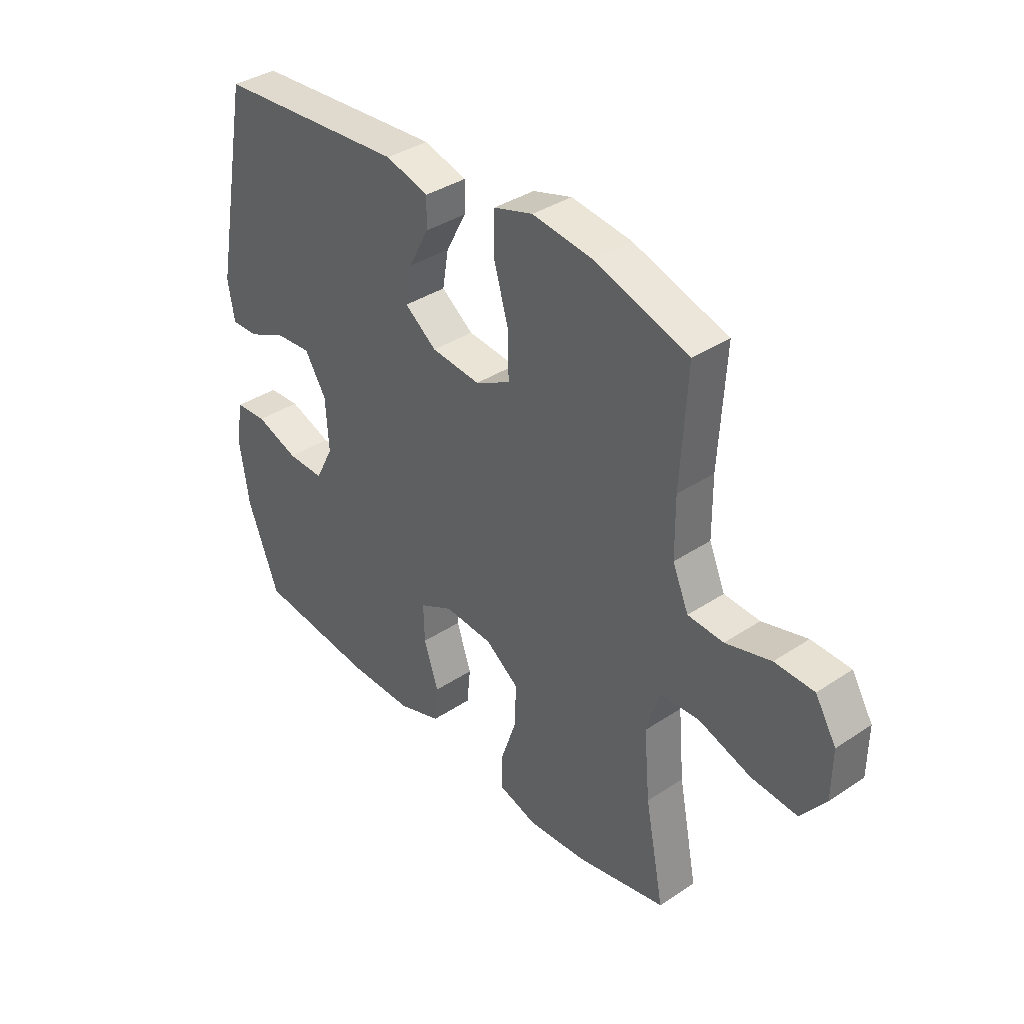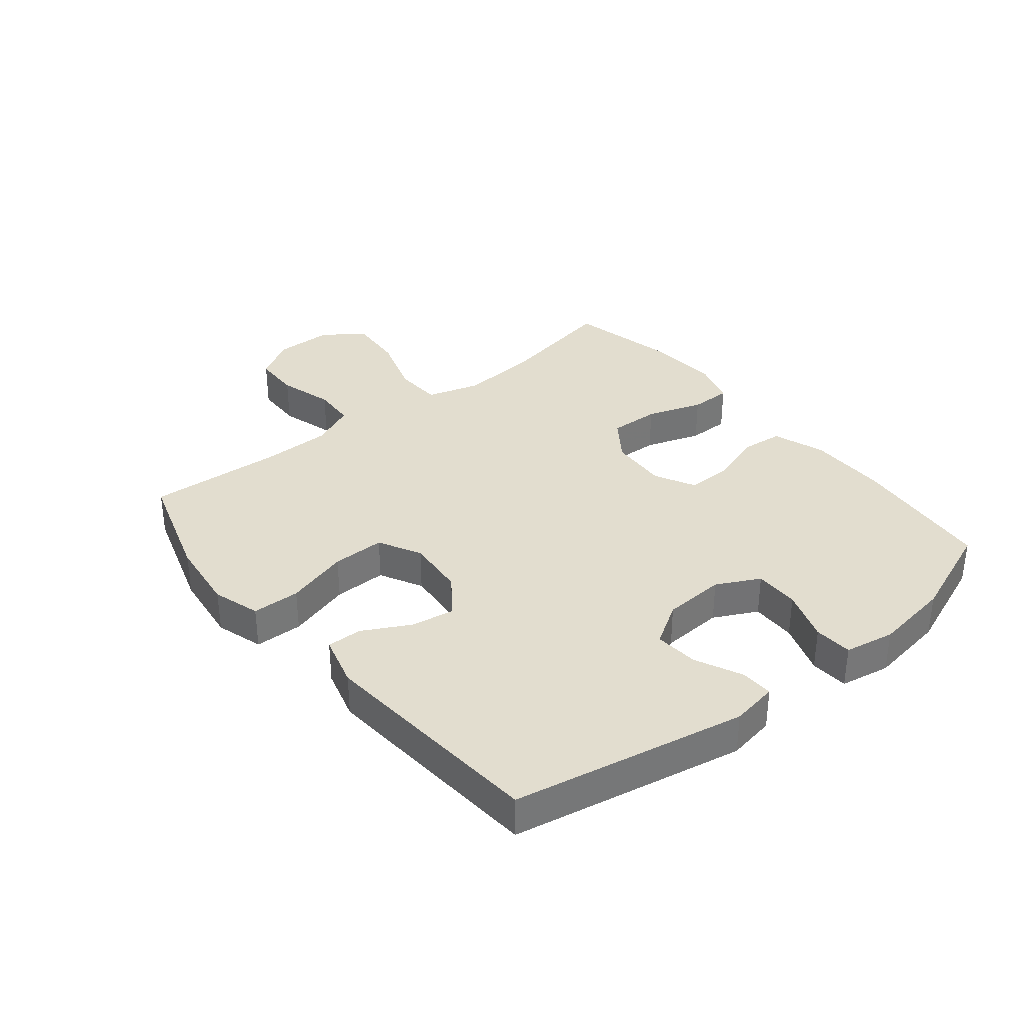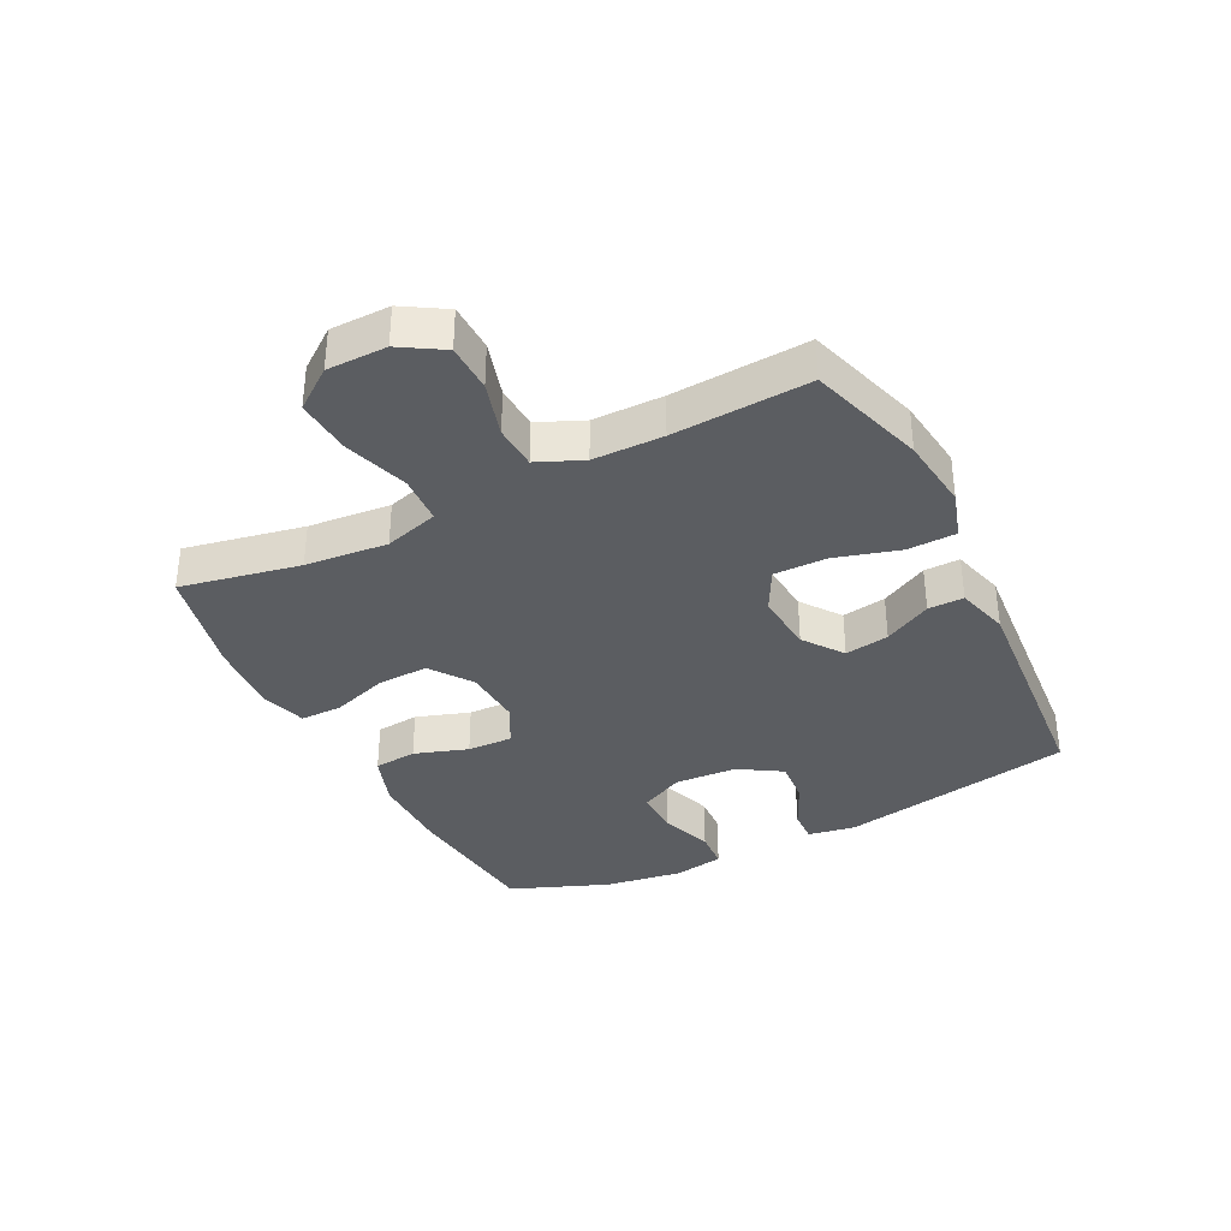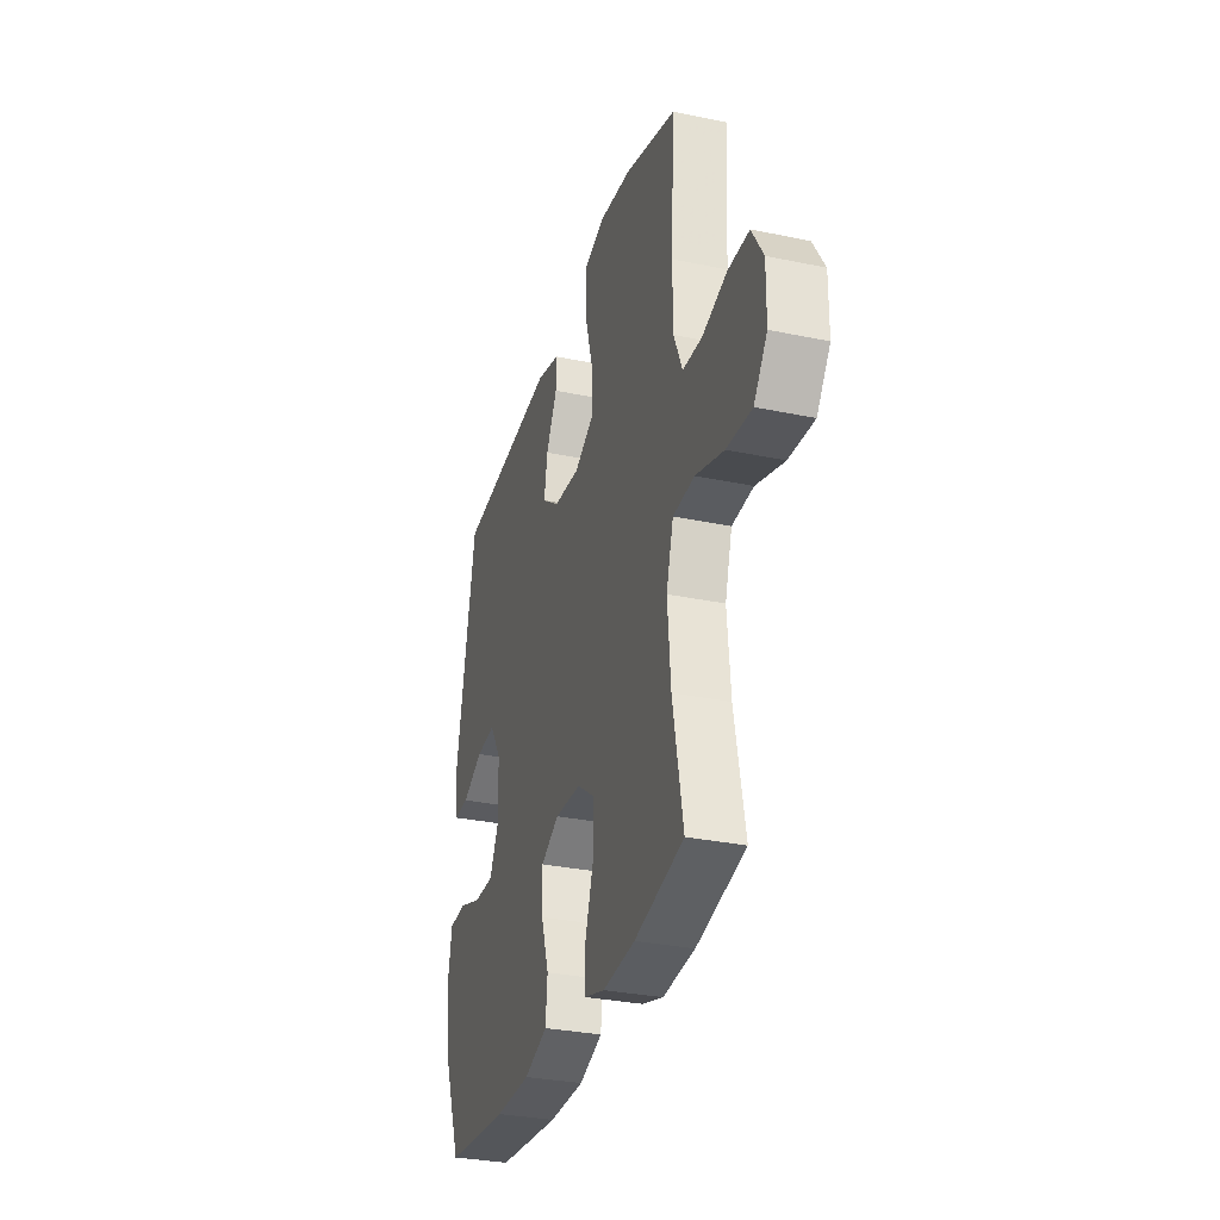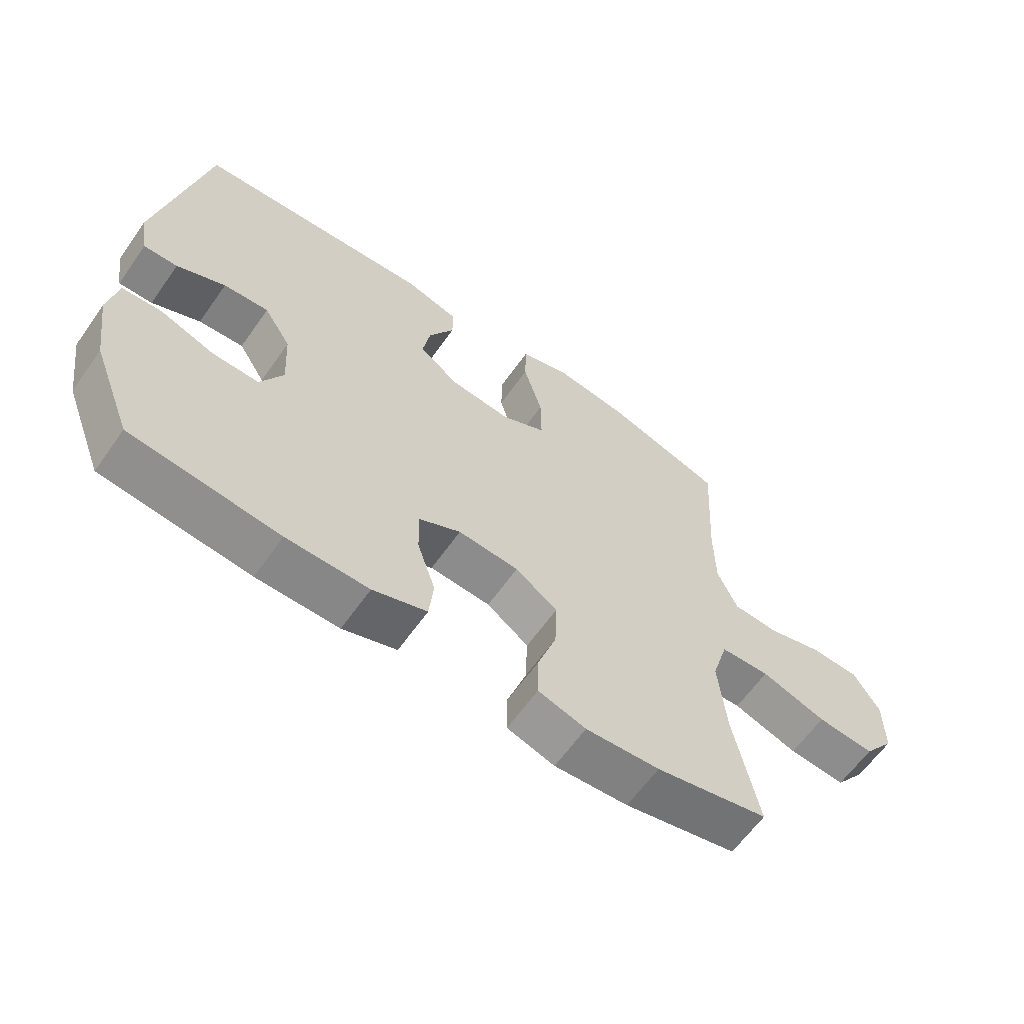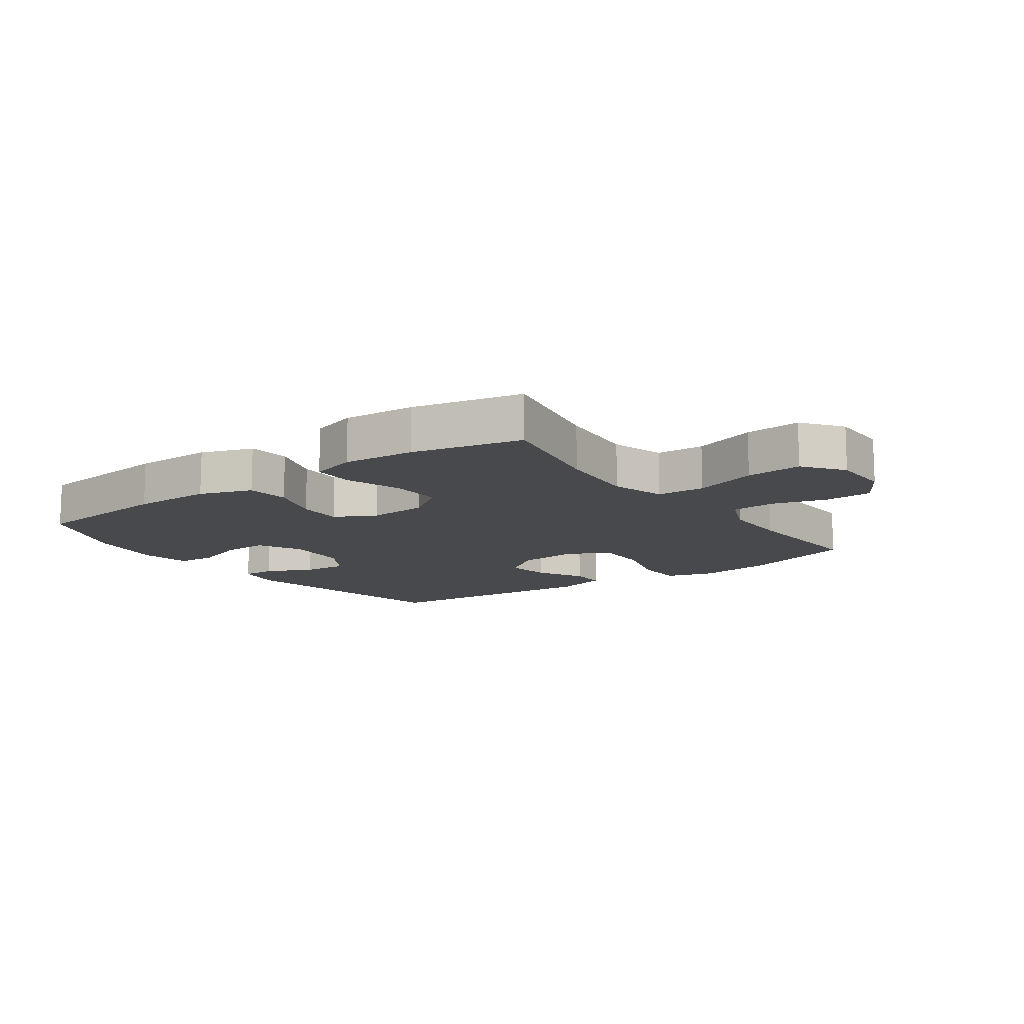
<metadata>
{"format":"obj","ext":"obj","renderer":"f3d","projection":"perspective","resolution":1024,"background":"white","views":[{"elev":37.2,"azim":-130.5,"up":"+Z"},{"elev":34.8,"azim":51.0,"up":"+Y"},{"elev":-35.6,"azim":-63.3,"up":"+Y"},{"elev":-31.4,"azim":-106.6,"up":"+Z"},{"elev":-62.6,"azim":144.8,"up":"+Z"},{"elev":-12.5,"azim":-144.3,"up":"+Y"}]}
</metadata>
<code>
v -0.5 0.07 -0.5
v -0.462 0.07 -0.306
v -0.45 0.07 -0.172
v -0.476 0.07 -0.084
v -0.555 0.07 -0.08
v -0.659 0.07 -0.114
v -0.751 0.07 -0.121
v -0.8 0.07 -0.056
v -0.801 0.07 0.041
v -0.759 0.07 0.11
v -0.681 0.07 0.112
v -0.591 0.07 0.086
v -0.52 0.07 0.09
v -0.488 0.07 0.164
v -0.487 0.07 0.278
v -0.5 0.07 0.5
v -0.312 0.07 0.559
v -0.192 0.07 0.574
v -0.114 0.07 0.55
v -0.112 0.07 0.471
v -0.142 0.07 0.367
v -0.143 0.07 0.28
v -0.073 0.07 0.243
v 0.025 0.07 0.252
v 0.089 0.07 0.299
v 0.077 0.07 0.371
v 0.036 0.07 0.448
v 0.035 0.07 0.506
v 0.121 0.07 0.53
v 0.5 0.07 0.5
v 0.573 0.07 0.118
v 0.56 0.07 0.041
v 0.506 0.07 0.043
v 0.429 0.07 0.079
v 0.357 0.07 0.085
v 0.314 0.07 0.016
v 0.308 0.07 -0.086
v 0.344 0.07 -0.157
v 0.418 0.07 -0.156
v 0.504 0.07 -0.126
v 0.567 0.07 -0.13
v 0.582 0.07 -0.212
v 0.563 0.07 -0.339
v 0.5 0.07 -0.5
v 0.264 0.07 -0.525
v 0.133 0.07 -0.525
v 0.047 0.07 -0.495
v 0.04 0.07 -0.425
v 0.069 0.07 -0.338
v 0.071 0.07 -0.264
v 0.004 0.07 -0.229
v -0.093 0.07 -0.235
v -0.16 0.07 -0.283
v -0.157 0.07 -0.366
v -0.126 0.07 -0.458
v -0.126 0.07 -0.526
v -0.202 0.07 -0.549
v -0.32 0.07 -0.54
v -0.5 0 -0.5
v -0.462 0 -0.306
v -0.45 0 -0.172
v -0.476 0 -0.084
v -0.555 0 -0.08
v -0.659 0 -0.114
v -0.751 0 -0.121
v -0.8 0 -0.056
v -0.801 0 0.041
v -0.759 0 0.11
v -0.681 0 0.112
v -0.591 0 0.086
v -0.52 0 0.09
v -0.488 0 0.164
v -0.487 0 0.278
v -0.5 0 0.5
v -0.312 0 0.559
v -0.192 0 0.574
v -0.114 0 0.55
v -0.112 0 0.471
v -0.142 0 0.367
v -0.143 0 0.28
v -0.073 0 0.243
v 0.025 0 0.252
v 0.089 0 0.299
v 0.077 0 0.371
v 0.036 0 0.448
v 0.035 0 0.506
v 0.121 0 0.53
v 0.5 0 0.5
v 0.573 0 0.118
v 0.56 0 0.041
v 0.506 0 0.043
v 0.429 0 0.079
v 0.357 0 0.085
v 0.314 0 0.016
v 0.308 0 -0.086
v 0.344 0 -0.157
v 0.418 0 -0.156
v 0.504 0 -0.126
v 0.567 0 -0.13
v 0.582 0 -0.212
v 0.563 0 -0.339
v 0.5 0 -0.5
v 0.264 0 -0.525
v 0.133 0 -0.525
v 0.047 0 -0.495
v 0.04 0 -0.425
v 0.069 0 -0.338
v 0.071 0 -0.264
v 0.004 0 -0.229
v -0.093 0 -0.235
v -0.16 0 -0.283
v -0.157 0 -0.366
v -0.126 0 -0.458
v -0.126 0 -0.526
v -0.202 0 -0.549
v -0.32 0 -0.54
f 58 1 2
f 57 58 2
f 56 57 2
f 55 56 2
f 54 55 2
f 53 54 2 3
f 52 53 3 4
f 51 52 4
f 47 48 49
f 46 47 49
f 45 46 49
f 44 45 49
f 43 44 49
f 42 43 49
f 41 42 49
f 40 41 49
f 39 40 49
f 38 39 49 50
f 37 38 50 51
f 32 33 34
f 31 32 34
f 30 31 34
f 29 30 34
f 28 29 34
f 27 28 34
f 26 27 34
f 25 26 34 35
f 24 25 35 36
f 19 20 21
f 18 19 21
f 17 18 21
f 16 17 21
f 15 16 21
f 14 15 21 22
f 13 14 22 23
f 10 11 12
f 9 10 12
f 8 9 12
f 7 8 12
f 6 7 12
f 5 6 12
f 4 5 12 13
f 36 37 51
f 24 36 51
f 23 24 51
f 13 23 51
f 4 13 51
f 60 59 116
f 60 116 115
f 60 115 114
f 60 114 113
f 60 113 112
f 61 60 112 111
f 62 61 111 110
f 62 110 109
f 107 106 105
f 107 105 104
f 107 104 103
f 107 103 102
f 107 102 101
f 107 101 100
f 107 100 99
f 107 99 98
f 107 98 97
f 108 107 97 96
f 109 108 96 95
f 92 91 90
f 92 90 89
f 92 89 88
f 92 88 87
f 92 87 86
f 92 86 85
f 92 85 84
f 93 92 84 83
f 94 93 83 82
f 79 78 77
f 79 77 76
f 79 76 75
f 79 75 74
f 79 74 73
f 80 79 73 72
f 81 80 72 71
f 70 69 68
f 70 68 67
f 70 67 66
f 70 66 65
f 70 65 64
f 70 64 63
f 71 70 63 62
f 109 95 94
f 109 94 82
f 109 82 81
f 109 81 71
f 109 71 62
f 1 59 60 2
f 2 60 61 3
f 3 61 62 4
f 4 62 63 5
f 5 63 64 6
f 6 64 65 7
f 7 65 66 8
f 8 66 67 9
f 9 67 68 10
f 10 68 69 11
f 11 69 70 12
f 12 70 71 13
f 13 71 72 14
f 14 72 73 15
f 15 73 74 16
f 16 74 75 17
f 17 75 76 18
f 18 76 77 19
f 19 77 78 20
f 20 78 79 21
f 21 79 80 22
f 22 80 81 23
f 23 81 82 24
f 24 82 83 25
f 25 83 84 26
f 26 84 85 27
f 27 85 86 28
f 28 86 87 29
f 29 87 88 30
f 30 88 89 31
f 31 89 90 32
f 32 90 91 33
f 33 91 92 34
f 34 92 93 35
f 35 93 94 36
f 36 94 95 37
f 37 95 96 38
f 38 96 97 39
f 39 97 98 40
f 40 98 99 41
f 41 99 100 42
f 42 100 101 43
f 43 101 102 44
f 44 102 103 45
f 45 103 104 46
f 46 104 105 47
f 47 105 106 48
f 48 106 107 49
f 49 107 108 50
f 50 108 109 51
f 51 109 110 52
f 52 110 111 53
f 53 111 112 54
f 54 112 113 55
f 55 113 114 56
f 56 114 115 57
f 57 115 116 58
f 58 116 59 1

</code>
